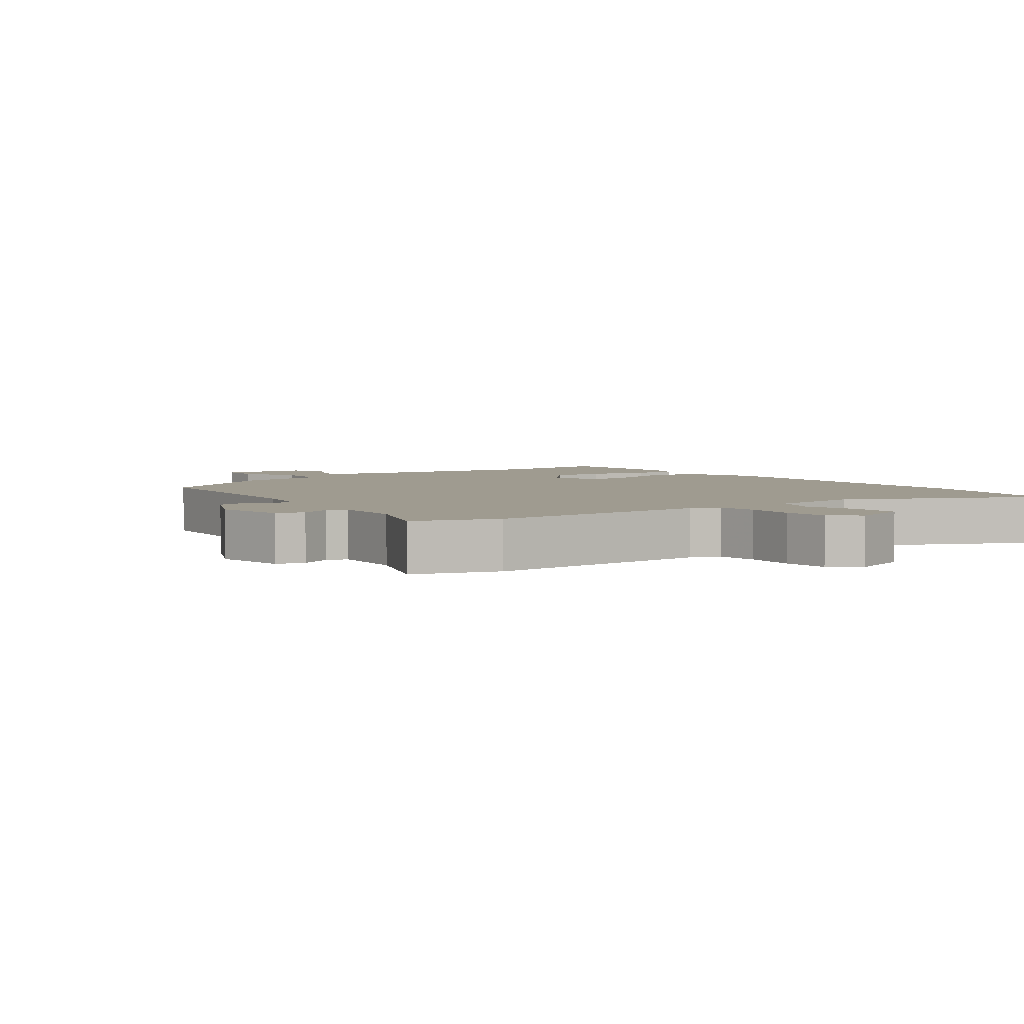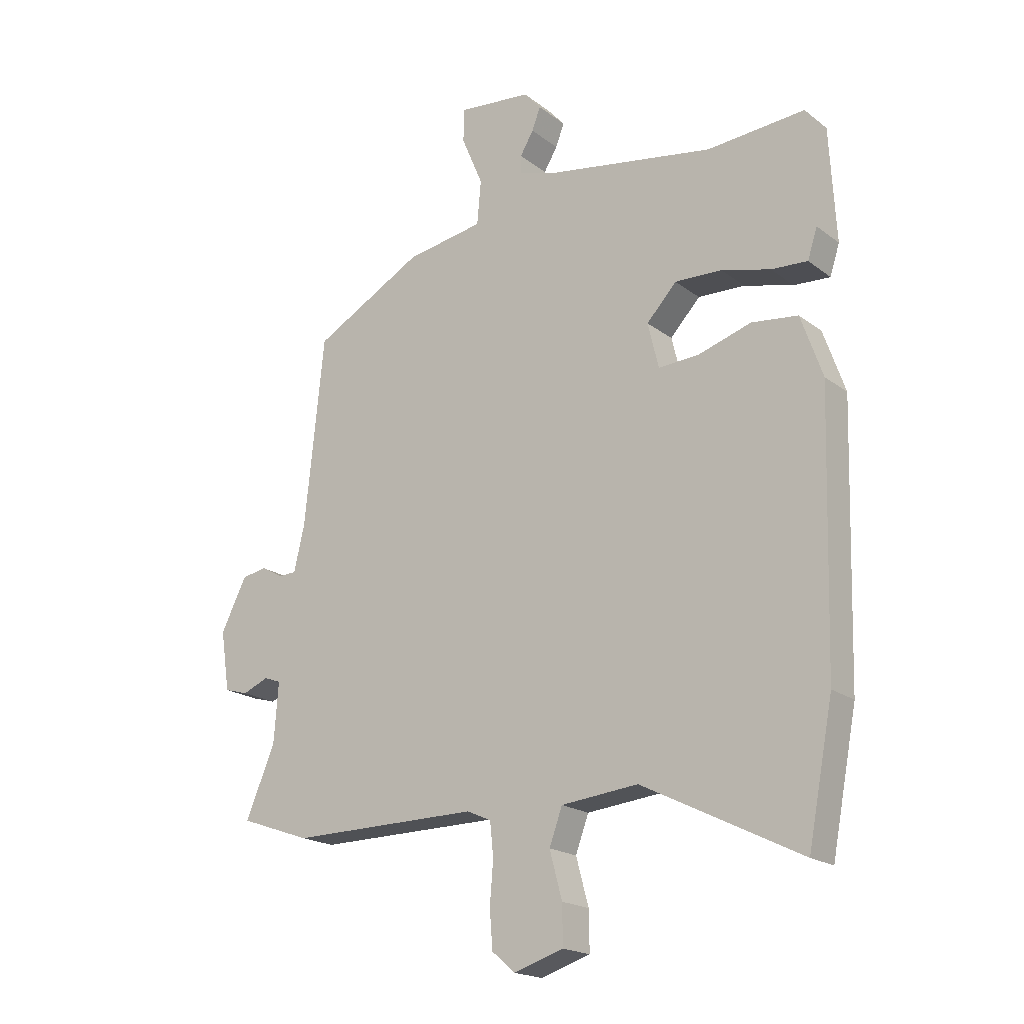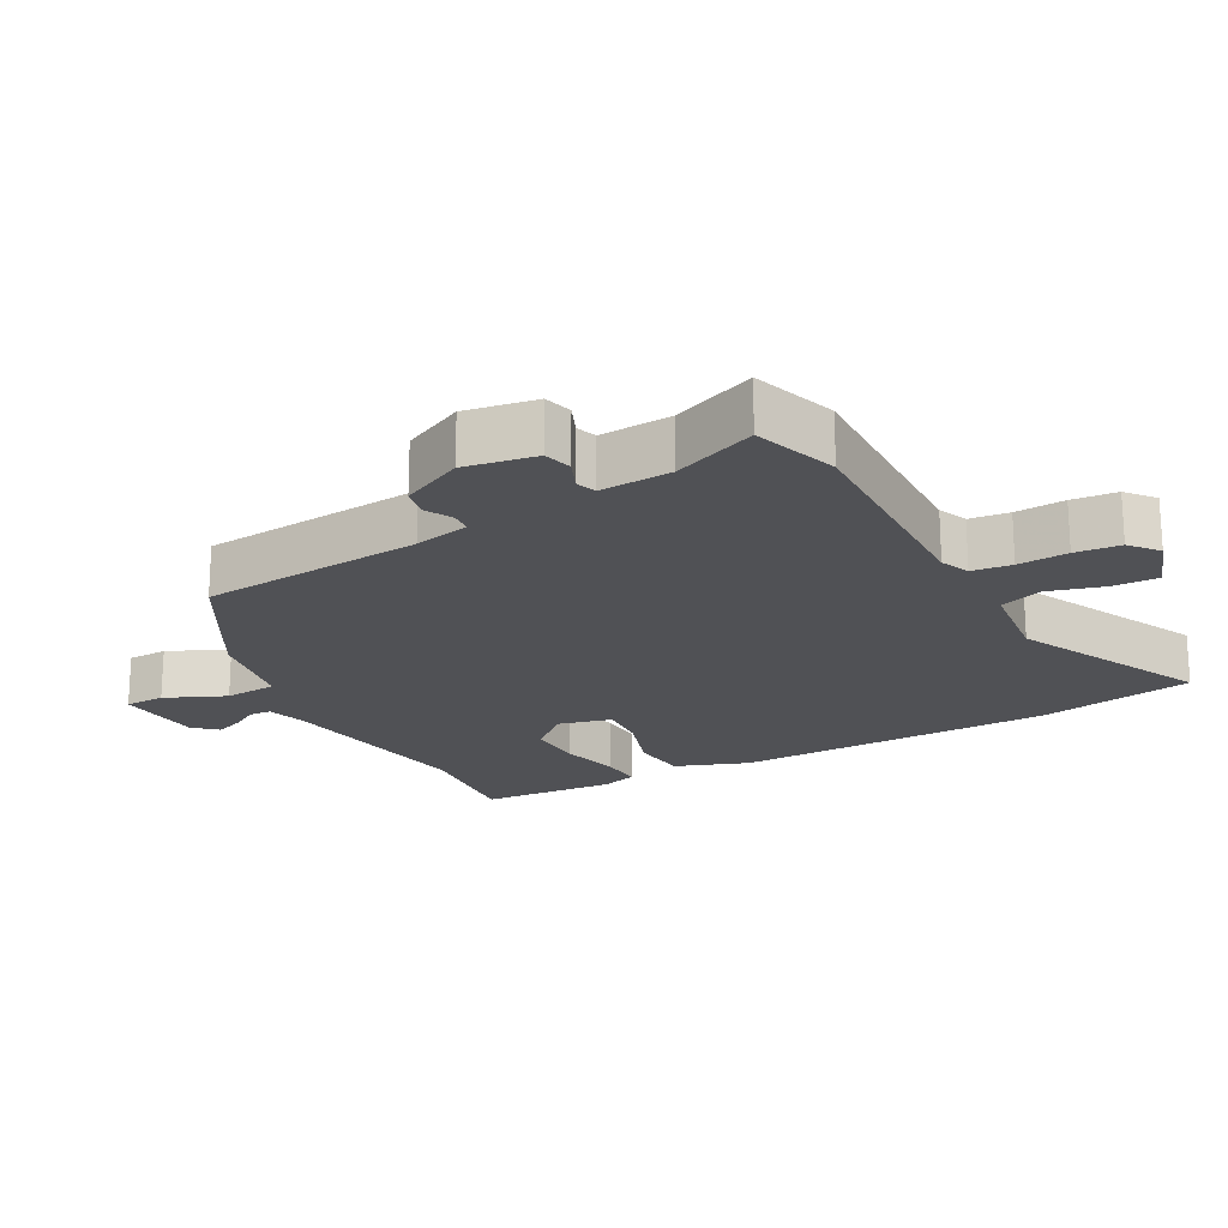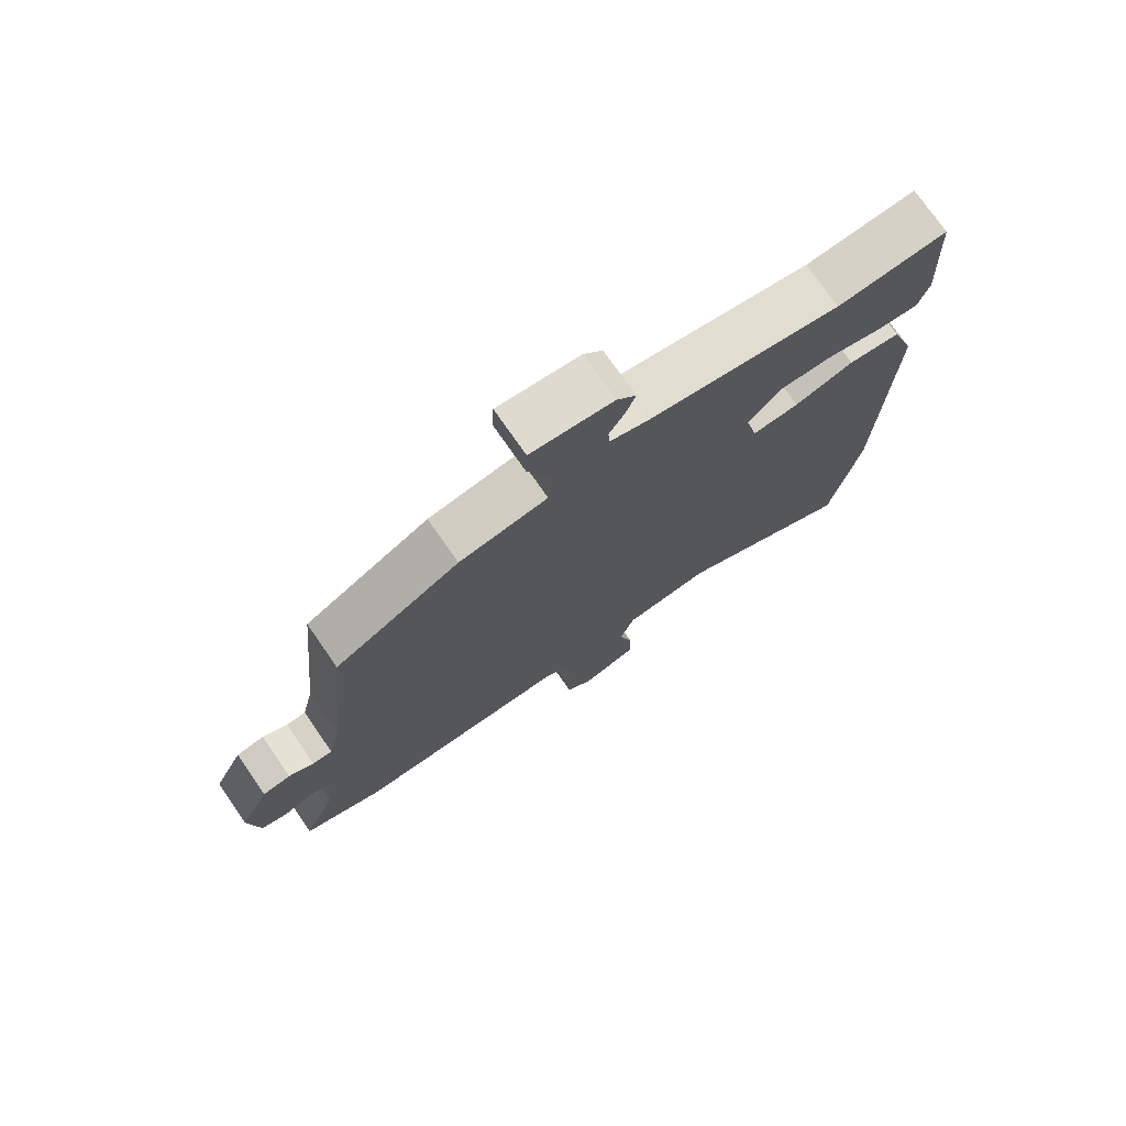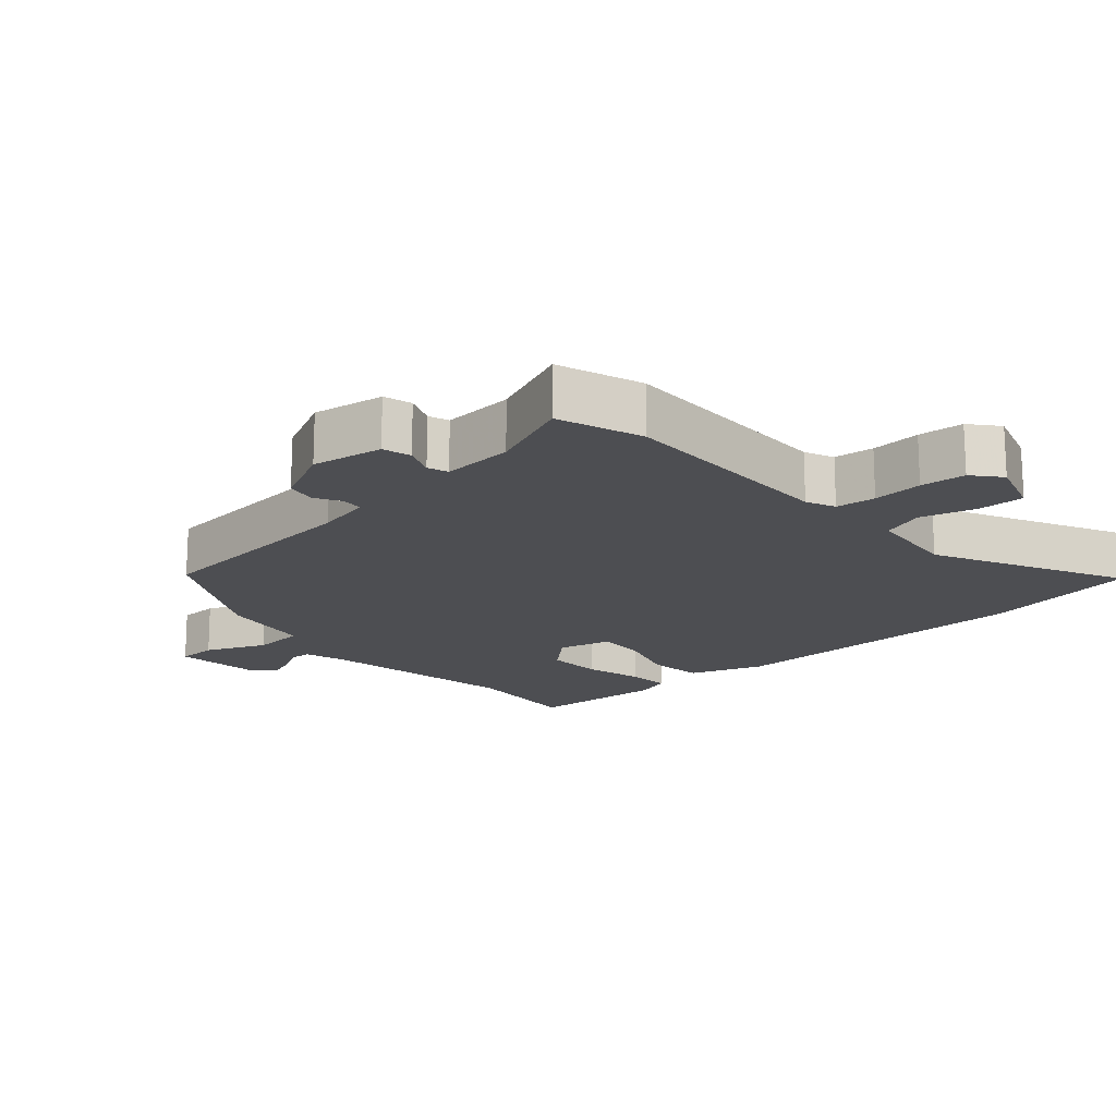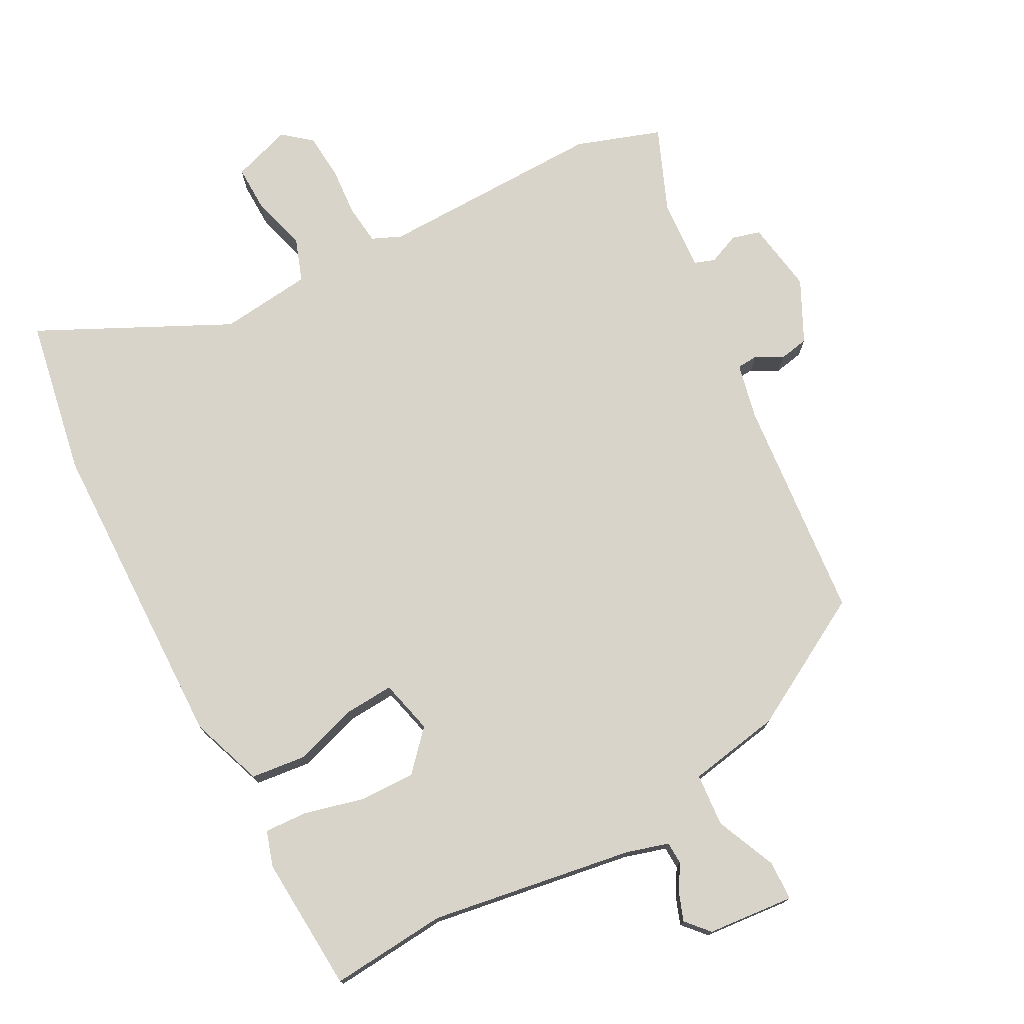
<metadata>
{"format":"obj","ext":"obj","renderer":"f3d","projection":"perspective","resolution":1024,"background":"white","views":[{"elev":4.0,"azim":142.3,"up":"+Y"},{"elev":-19.3,"azim":-144.0,"up":"+Z"},{"elev":-20.2,"azim":117.7,"up":"+Y"},{"elev":74.7,"azim":145.3,"up":"+Z"},{"elev":-17.1,"azim":131.3,"up":"+Y"},{"elev":75.4,"azim":-28.6,"up":"+Y"}]}
</metadata>
<code>
v 0.443 0.07 0.361
v 0.477 0.07 0.029
v 0.496 0.07 -0.053
v 0.527 0.07 -0.055
v 0.566 0.07 -0.033
v 0.61 0.07 -0.041
v 0.656 0.07 -0.132
v 0.64 0.07 -0.238
v 0.598 0.07 -0.25
v 0.552 0.07 -0.231
v 0.522 0.07 -0.242
v 0.53 0.07 -0.348
v 0.582 0.07 -0.471
v 0.457 0.07 -0.515
v 0.122 0.07 -0.512
v 0.079 0.07 -0.531
v 0.073 0.07 -0.59
v 0.079 0.07 -0.664
v 0.074 0.07 -0.731
v 0.033 0.07 -0.766
v -0.055 0.07 -0.738
v -0.054 0.07 -0.669
v -0.032 0.07 -0.587
v -0.055 0.07 -0.524
v -0.191 0.07 -0.51
v -0.471 0.07 -0.65
v -0.516 0.07 -0.417
v -0.53 0.07 0.054
v -0.492 0.07 0.163
v -0.41 0.07 0.173
v -0.317 0.07 0.144
v -0.244 0.07 0.14
v -0.225 0.07 0.22
v -0.278 0.07 0.277
v -0.361 0.07 0.274
v -0.448 0.07 0.251
v -0.512 0.07 0.247
v -0.529 0.07 0.3
v -0.518 0.07 0.501
v -0.345 0.07 0.488
v -0.044 0.07 0.539
v 0.018 0.07 0.558
v 0.019 0.07 0.591
v -0.005 0.07 0.631
v -0.02 0.07 0.671
v 0.01 0.07 0.705
v 0.139 0.07 0.718
v 0.141 0.07 0.659
v 0.103 0.07 0.569
v 0.11 0.07 0.491
v 0.248 0.07 0.468
v 0.443 0 0.361
v 0.477 0 0.029
v 0.496 0 -0.053
v 0.527 0 -0.055
v 0.566 0 -0.033
v 0.61 0 -0.041
v 0.656 0 -0.132
v 0.64 0 -0.238
v 0.598 0 -0.25
v 0.552 0 -0.231
v 0.522 0 -0.242
v 0.53 0 -0.348
v 0.582 0 -0.471
v 0.457 0 -0.515
v 0.122 0 -0.512
v 0.079 0 -0.531
v 0.073 0 -0.59
v 0.079 0 -0.664
v 0.074 0 -0.731
v 0.033 0 -0.766
v -0.055 0 -0.738
v -0.054 0 -0.669
v -0.032 0 -0.587
v -0.055 0 -0.524
v -0.191 0 -0.51
v -0.471 0 -0.65
v -0.516 0 -0.417
v -0.53 0 0.054
v -0.492 0 0.163
v -0.41 0 0.173
v -0.317 0 0.144
v -0.244 0 0.14
v -0.225 0 0.22
v -0.278 0 0.277
v -0.361 0 0.274
v -0.448 0 0.251
v -0.512 0 0.247
v -0.529 0 0.3
v -0.518 0 0.501
v -0.345 0 0.488
v -0.044 0 0.539
v 0.018 0 0.558
v 0.019 0 0.591
v -0.005 0 0.631
v -0.02 0 0.671
v 0.01 0 0.705
v 0.139 0 0.718
v 0.141 0 0.659
v 0.103 0 0.569
v 0.11 0 0.491
v 0.248 0 0.468
f 50 51 1 2
f 46 47 48 49
f 46 49 50
f 43 44 45 46
f 43 46 50
f 42 43 50 2
f 37 38 39 40
f 35 36 37 40
f 34 35 40 41
f 33 34 41 42
f 28 29 30 31
f 28 31 32
f 25 26 27 28
f 24 25 28 32
f 23 24 32 33
f 21 22 23
f 20 21 23
f 17 18 19 20
f 16 17 20 23
f 12 13 14 15
f 11 12 15
f 11 15 16
f 7 8 9 10
f 7 10 11
f 4 5 6 7
f 3 4 7 11
f 16 23 33 42
f 11 16 42
f 2 3 11 42
f 53 52 102 101
f 100 99 98 97
f 101 100 97
f 97 96 95 94
f 101 97 94
f 53 101 94 93
f 91 90 89 88
f 91 88 87 86
f 92 91 86 85
f 93 92 85 84
f 82 81 80 79
f 83 82 79
f 79 78 77 76
f 83 79 76 75
f 84 83 75 74
f 74 73 72
f 74 72 71
f 71 70 69 68
f 74 71 68 67
f 66 65 64 63
f 66 63 62
f 67 66 62
f 61 60 59 58
f 62 61 58
f 58 57 56 55
f 62 58 55 54
f 93 84 74 67
f 93 67 62
f 93 62 54 53
f 1 52 53 2
f 2 53 54 3
f 3 54 55 4
f 4 55 56 5
f 5 56 57 6
f 6 57 58 7
f 7 58 59 8
f 8 59 60 9
f 9 60 61 10
f 10 61 62 11
f 11 62 63 12
f 12 63 64 13
f 13 64 65 14
f 14 65 66 15
f 15 66 67 16
f 16 67 68 17
f 17 68 69 18
f 18 69 70 19
f 19 70 71 20
f 20 71 72 21
f 21 72 73 22
f 22 73 74 23
f 23 74 75 24
f 24 75 76 25
f 25 76 77 26
f 26 77 78 27
f 27 78 79 28
f 28 79 80 29
f 29 80 81 30
f 30 81 82 31
f 31 82 83 32
f 32 83 84 33
f 33 84 85 34
f 34 85 86 35
f 35 86 87 36
f 36 87 88 37
f 37 88 89 38
f 38 89 90 39
f 39 90 91 40
f 40 91 92 41
f 41 92 93 42
f 42 93 94 43
f 43 94 95 44
f 44 95 96 45
f 45 96 97 46
f 46 97 98 47
f 47 98 99 48
f 48 99 100 49
f 49 100 101 50
f 50 101 102 51
f 51 102 52 1

</code>
